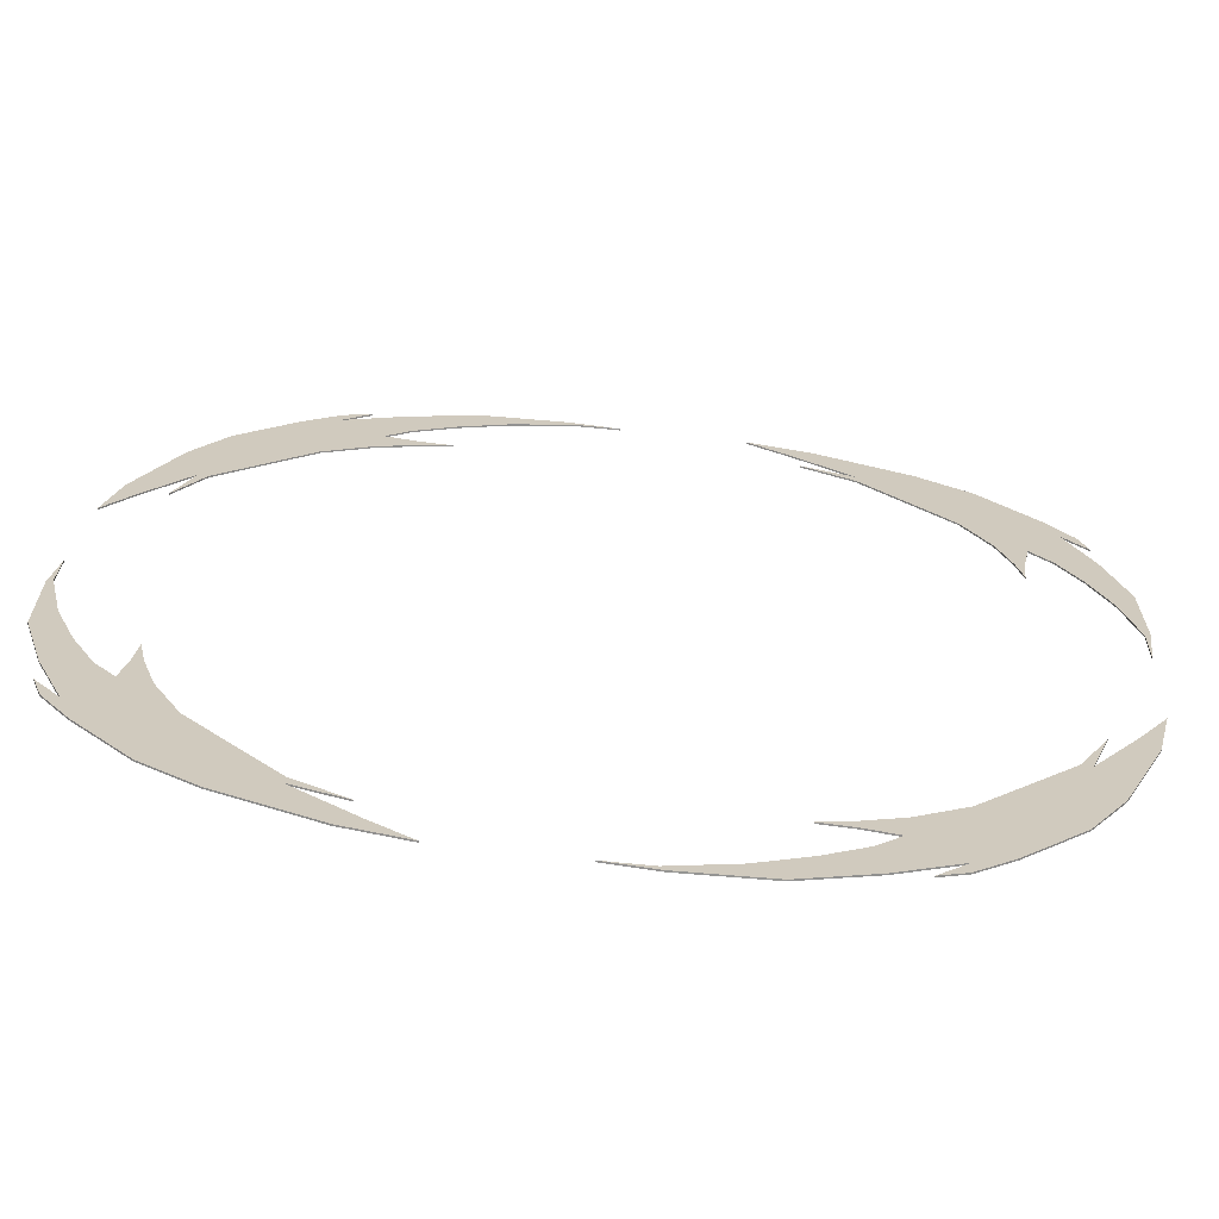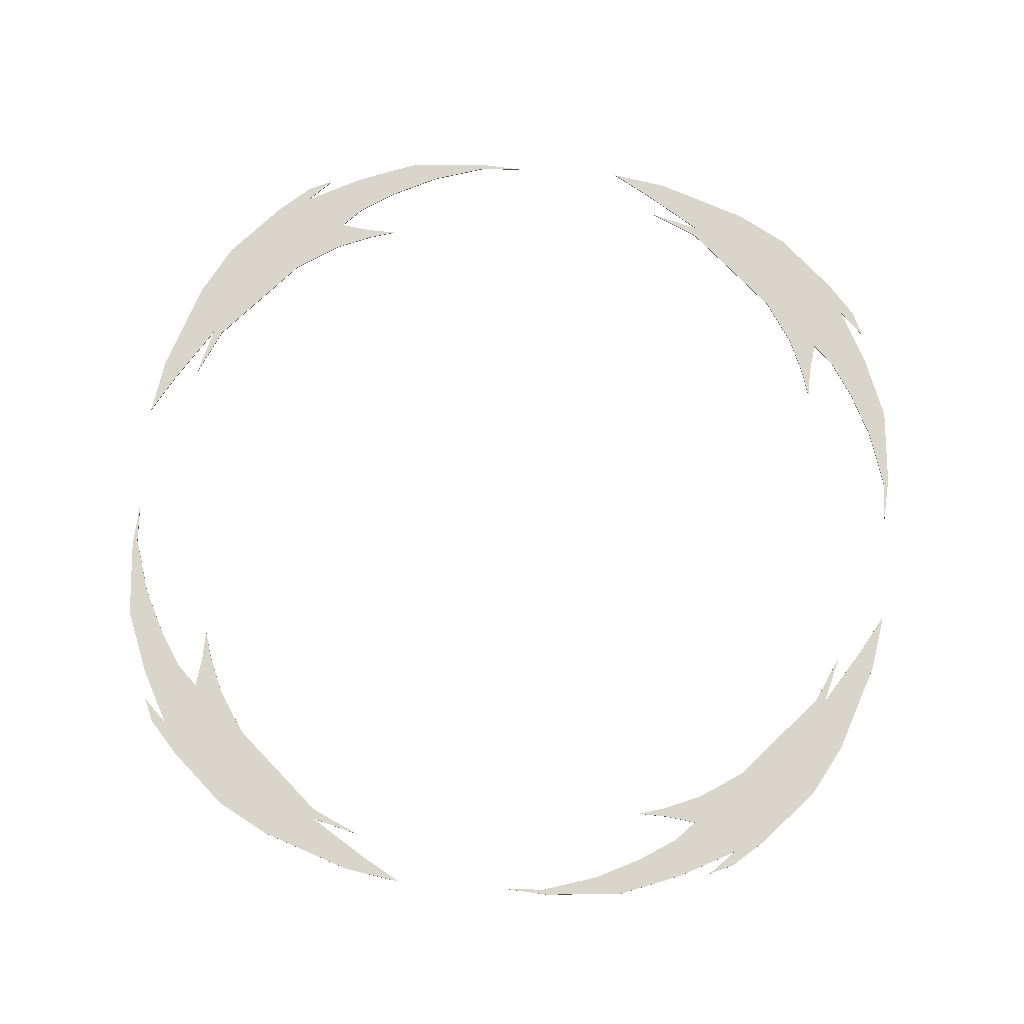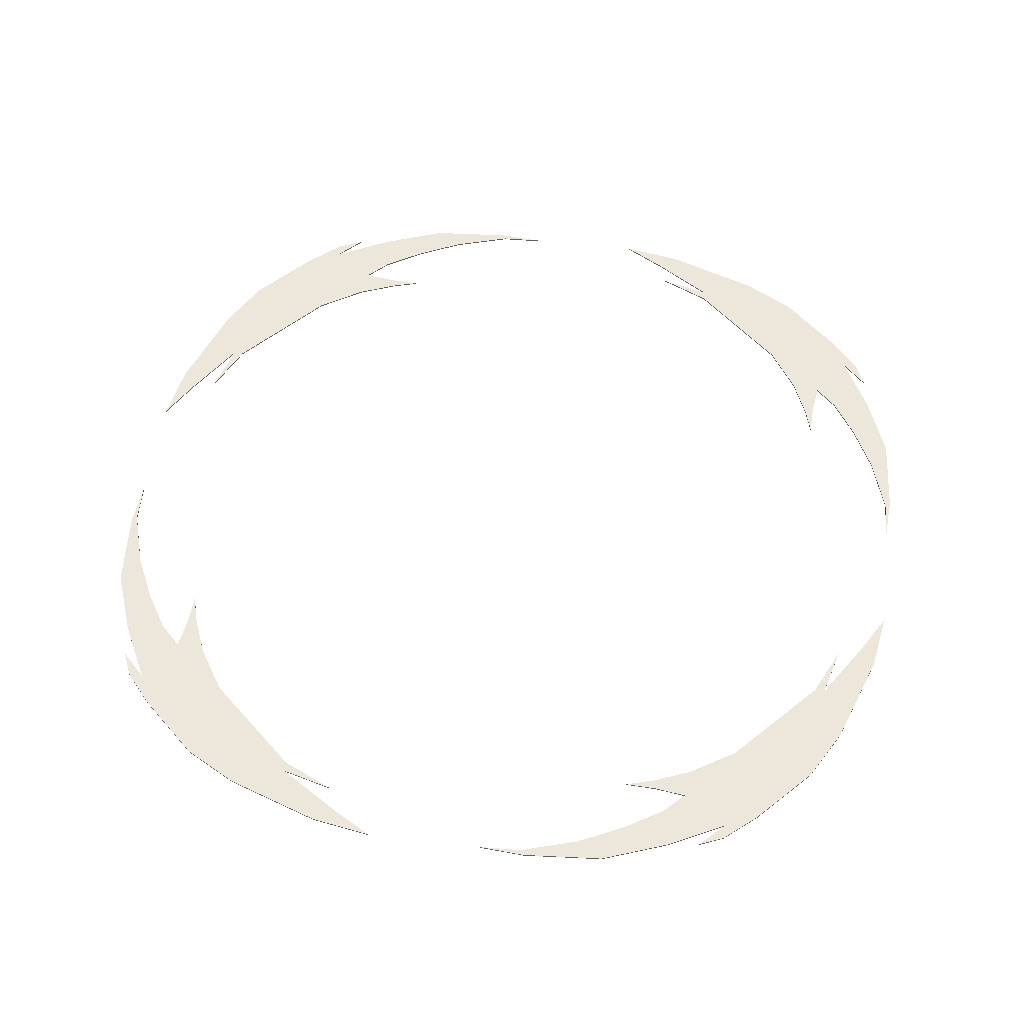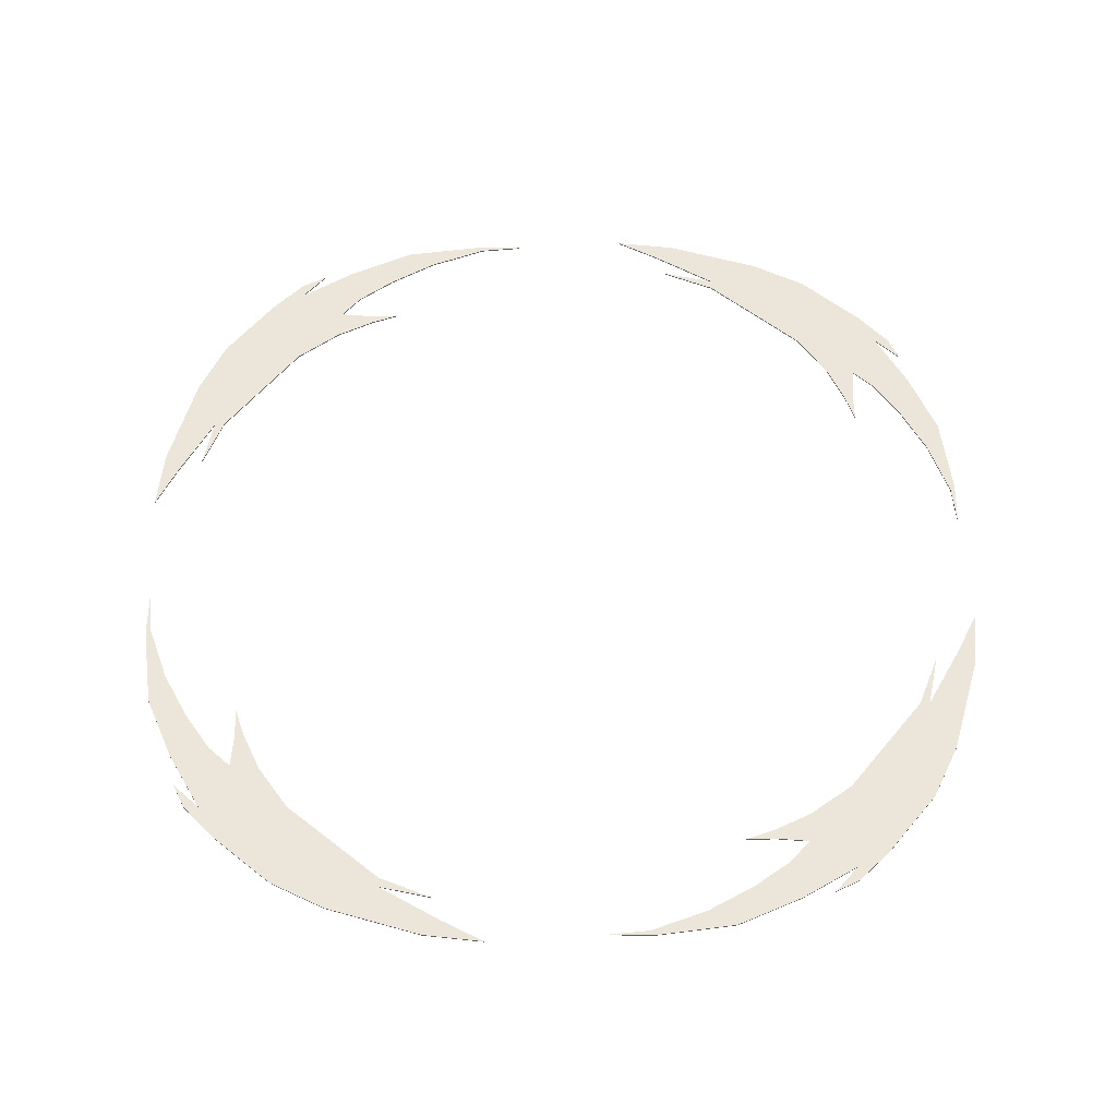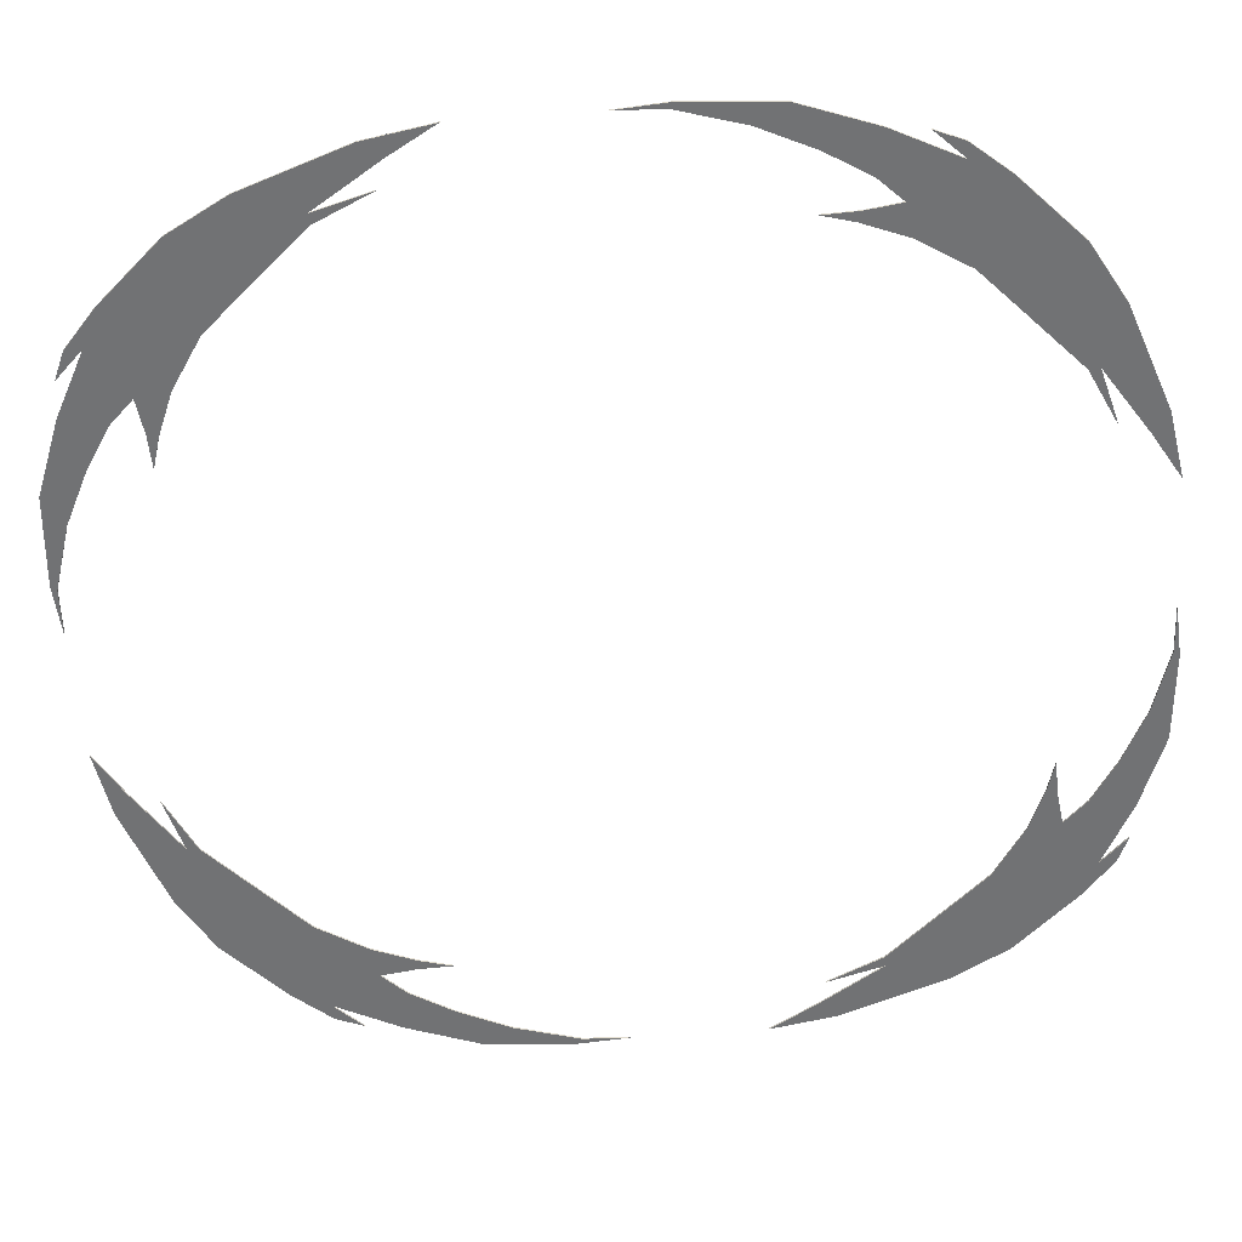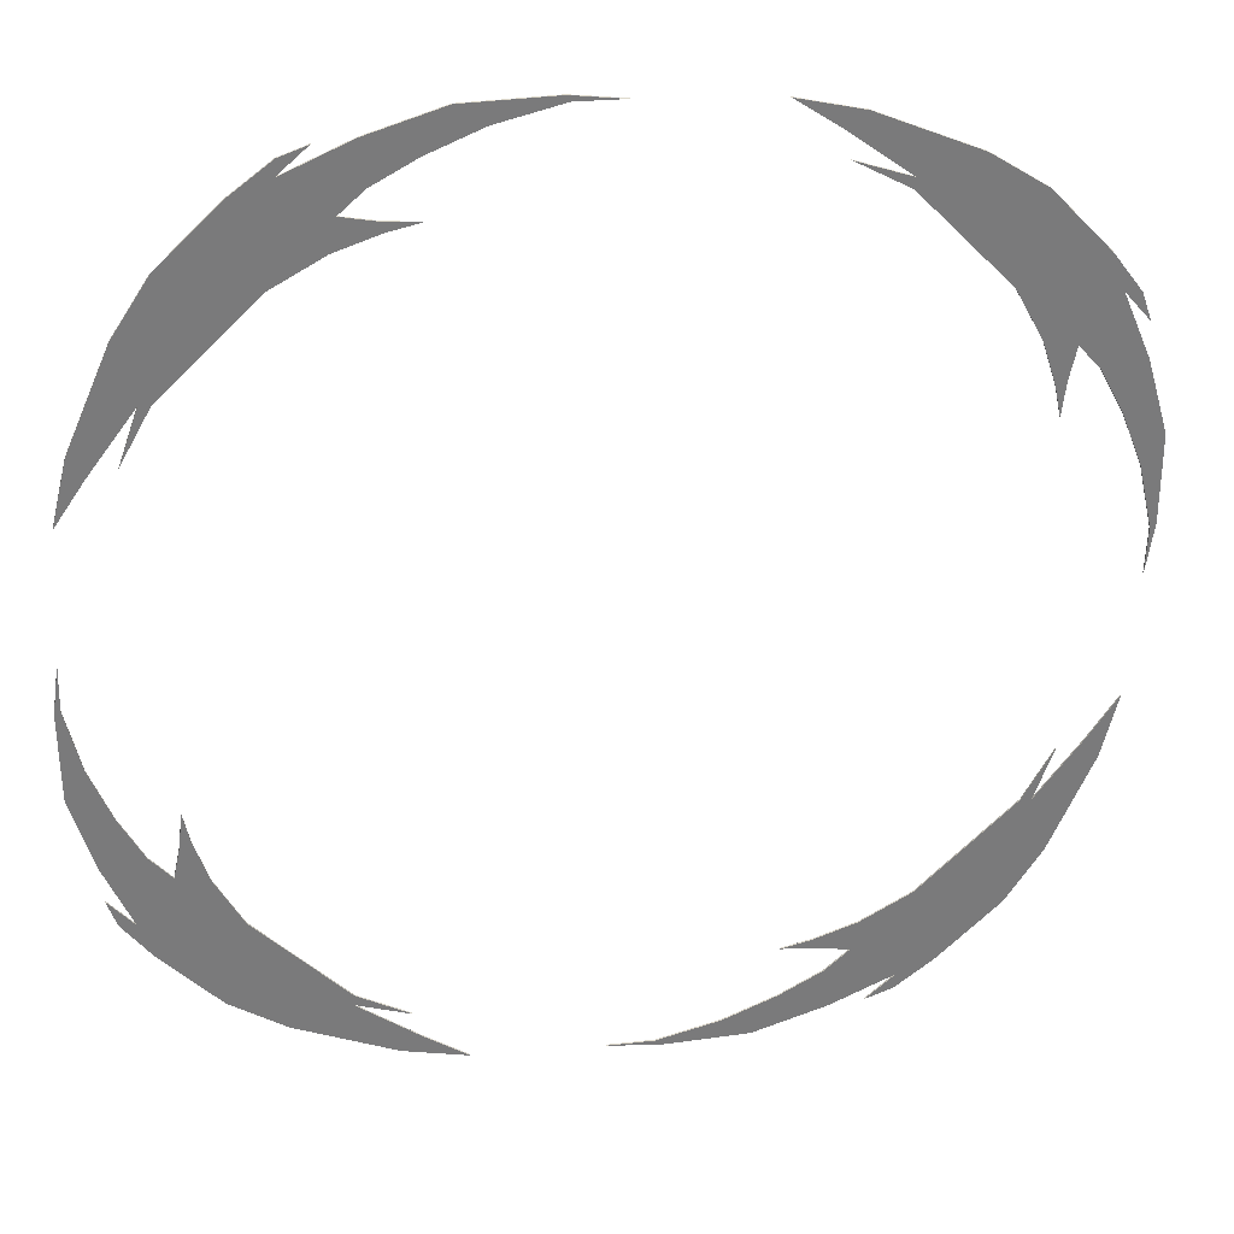
<metadata>
{"format":"obj","ext":"obj","renderer":"f3d","projection":"perspective","resolution":1024,"background":"white","views":[{"elev":-67.3,"azim":175.0,"up":"+Z"},{"elev":74.6,"azim":-90.2,"up":"+Y"},{"elev":53.9,"azim":-86.8,"up":"+Y"},{"elev":57.4,"azim":-7.4,"up":"+Y"},{"elev":34.5,"azim":-0.8,"up":"+Z"},{"elev":32.2,"azim":169.0,"up":"+Z"}]}
</metadata>
<code>
v 164.9 0.1674 76.97
v 152.8 0.1674 98.55
v 157.1 0.1674 99.01
v -4.241 0.1674 191.8
v 16.15 0.1674 194.7
v 14.58 0.1674 192.4
v 62.49 0.1674 155.4
v 76.13 0.1674 156.8
v 75.12 0.1674 152.7
v 188.2 0.1674 56.21
v 176.2 0.1674 73.81
v 181.8 0.1674 82.4
v 96.74 0.1674 184.8
v 108.1 0.1674 180.9
v 108.7 0.1674 174.5
v 123.8 0.1674 169.2
v 40.64 0.1674 186.4
v 52.12 0.1674 194.6
v 62.26 0.1674 177.8
v 82.11 0.1674 185.8
v 79.97 0.1674 168.5
v 164 0.1674 123
v 89.98 0.1674 159.7
v 92.8 0.1674 147
v 134.6 0.1674 115.9
v 149.3 0.1674 145.4
v 113.6 0.1674 135.8
v 164.9 -0.4466 76.97
v 157.1 -0.4466 99.01
v 152.8 -0.4466 98.55
v -4.241 -0.4466 191.8
v 14.58 -0.4466 192.4
v 16.15 -0.4466 194.7
v 62.49 -0.4466 155.4
v 75.12 -0.4466 152.7
v 76.13 -0.4466 156.8
v 188.2 -0.4466 56.21
v 181.8 -0.4466 82.4
v 176.2 -0.4466 73.81
v 96.74 -0.4466 184.8
v 108.7 -0.4466 174.5
v 108.1 -0.4466 180.9
v 123.8 -0.4466 169.2
v 40.64 -0.4466 186.4
v 52.12 -0.4466 194.6
v 62.26 -0.4466 177.8
v 82.11 -0.4466 185.8
v 79.97 -0.4466 168.5
v 164 -0.4466 123
v 89.98 -0.4466 159.7
v 92.8 -0.4466 147
v 134.6 -0.4466 115.9
v 149.3 -0.4466 145.4
v 113.6 -0.4466 135.8
v 76.97 0.1674 -164.9
v 98.55 0.1674 -152.8
v 99.01 0.1674 -157.1
v 191.8 0.1674 4.241
v 194.7 0.1674 -16.15
v 192.4 0.1674 -14.58
v 155.4 0.1674 -62.49
v 156.8 0.1674 -76.13
v 152.7 0.1674 -75.12
v 56.21 0.1674 -188.2
v 73.81 0.1674 -176.2
v 82.4 0.1674 -181.8
v 184.8 0.1674 -96.74
v 180.9 0.1674 -108.1
v 174.5 0.1674 -108.7
v 169.2 0.1674 -123.8
v 186.4 0.1674 -40.64
v 194.6 0.1674 -52.12
v 177.8 0.1674 -62.26
v 185.8 0.1674 -82.11
v 168.5 0.1674 -79.97
v 123 0.1674 -164
v 159.7 0.1674 -89.98
v 147 0.1674 -92.8
v 115.9 0.1674 -134.6
v 145.4 0.1674 -149.3
v 135.8 0.1674 -113.6
v 76.97 -0.4466 -164.9
v 99.01 -0.4466 -157.1
v 98.55 -0.4466 -152.8
v 191.8 -0.4466 4.241
v 192.4 -0.4466 -14.58
v 194.7 -0.4466 -16.15
v 155.4 -0.4466 -62.49
v 152.7 -0.4466 -75.12
v 156.8 -0.4466 -76.13
v 56.21 -0.4466 -188.2
v 82.4 -0.4466 -181.8
v 73.81 -0.4466 -176.2
v 184.8 -0.4466 -96.74
v 174.5 -0.4466 -108.7
v 180.9 -0.4466 -108.1
v 169.2 -0.4466 -123.8
v 186.4 -0.4466 -40.64
v 194.6 -0.4466 -52.12
v 177.8 -0.4466 -62.26
v 185.8 -0.4466 -82.11
v 168.5 -0.4466 -79.97
v 123 -0.4466 -164
v 159.7 -0.4466 -89.98
v 147 -0.4466 -92.8
v 115.9 -0.4466 -134.6
v 145.4 -0.4466 -149.3
v 135.8 -0.4466 -113.6
v -164.9 0.1674 -76.97
v -152.8 0.1674 -98.55
v -157.1 0.1674 -99.01
v 4.241 0.1674 -191.8
v -16.15 0.1674 -194.7
v -14.58 0.1674 -192.4
v -62.49 0.1674 -155.4
v -76.13 0.1674 -156.8
v -75.12 0.1674 -152.7
v -188.2 0.1674 -56.21
v -176.2 0.1674 -73.81
v -181.8 0.1674 -82.4
v -96.74 0.1674 -184.8
v -108.1 0.1674 -180.9
v -108.7 0.1674 -174.5
v -123.8 0.1674 -169.2
v -40.64 0.1674 -186.4
v -52.12 0.1674 -194.6
v -62.26 0.1674 -177.8
v -82.11 0.1674 -185.8
v -79.97 0.1674 -168.5
v -164 0.1674 -123
v -89.98 0.1674 -159.7
v -92.8 0.1674 -147
v -134.6 0.1674 -115.9
v -149.3 0.1674 -145.4
v -113.6 0.1674 -135.8
v -164.9 -0.4466 -76.97
v -157.1 -0.4466 -99.01
v -152.8 -0.4466 -98.55
v 4.241 -0.4466 -191.8
v -14.58 -0.4466 -192.4
v -16.15 -0.4466 -194.7
v -62.49 -0.4466 -155.4
v -75.12 -0.4466 -152.7
v -76.13 -0.4466 -156.8
v -188.2 -0.4466 -56.21
v -181.8 -0.4466 -82.4
v -176.2 -0.4466 -73.81
v -96.74 -0.4466 -184.8
v -108.7 -0.4466 -174.5
v -108.1 -0.4466 -180.9
v -123.8 -0.4466 -169.2
v -40.64 -0.4466 -186.4
v -52.12 -0.4466 -194.6
v -62.26 -0.4466 -177.8
v -82.11 -0.4466 -185.8
v -79.97 -0.4466 -168.5
v -164 -0.4466 -123
v -89.98 -0.4466 -159.7
v -92.8 -0.4466 -147
v -134.6 -0.4466 -115.9
v -149.3 -0.4466 -145.4
v -113.6 -0.4466 -135.8
v -76.97 0.1674 164.9
v -98.55 0.1674 152.8
v -99.01 0.1674 157.1
v -191.8 0.1674 -4.241
v -194.7 0.1674 16.15
v -192.4 0.1674 14.58
v -155.4 0.1674 62.49
v -156.8 0.1674 76.13
v -152.7 0.1674 75.12
v -56.21 0.1674 188.2
v -73.81 0.1674 176.2
v -82.4 0.1674 181.8
v -184.8 0.1674 96.74
v -180.9 0.1674 108.1
v -174.5 0.1674 108.7
v -169.2 0.1674 123.8
v -186.4 0.1674 40.64
v -194.6 0.1674 52.12
v -177.8 0.1674 62.26
v -185.8 0.1674 82.11
v -168.5 0.1674 79.97
v -123 0.1674 164
v -159.7 0.1674 89.98
v -147 0.1674 92.8
v -115.9 0.1674 134.6
v -145.4 0.1674 149.3
v -135.8 0.1674 113.6
v -76.97 -0.4466 164.9
v -99.01 -0.4466 157.1
v -98.55 -0.4466 152.8
v -191.8 -0.4466 -4.241
v -192.4 -0.4466 14.58
v -194.7 -0.4466 16.15
v -155.4 -0.4466 62.49
v -152.7 -0.4466 75.12
v -156.8 -0.4466 76.13
v -56.21 -0.4466 188.2
v -82.4 -0.4466 181.8
v -73.81 -0.4466 176.2
v -184.8 -0.4466 96.74
v -174.5 -0.4466 108.7
v -180.9 -0.4466 108.1
v -169.2 -0.4466 123.8
v -186.4 -0.4466 40.64
v -194.6 -0.4466 52.12
v -177.8 -0.4466 62.26
v -185.8 -0.4466 82.11
v -168.5 -0.4466 79.97
v -123 -0.4466 164
v -159.7 -0.4466 89.98
v -147 -0.4466 92.8
v -115.9 -0.4466 134.6
v -145.4 -0.4466 149.3
v -135.8 -0.4466 113.6
g 1
f 3 2 1
f 6 5 4
f 9 8 7
f 12 11 10
f 15 14 13
f 15 16 14
f 17 5 6
f 17 18 5
f 19 18 17
f 19 20 18
f 21 20 19
f 12 3 11
f 22 3 12
f 21 15 20
f 23 15 21
f 24 8 9
f 24 23 8
f 22 2 3
f 22 25 2
f 26 25 22
f 26 27 25
f 16 27 26
f 16 24 27
f 15 24 16
f 15 23 24
f 30 29 28
f 33 32 31
f 36 35 34
f 39 38 37
f 42 41 40
f 43 41 42
f 33 44 32
f 45 44 33
f 45 46 44
f 47 46 45
f 47 48 46
f 29 38 39
f 29 49 38
f 41 48 47
f 41 50 48
f 36 51 35
f 50 51 36
f 30 49 29
f 52 49 30
f 52 53 49
f 54 53 52
f 54 43 53
f 51 43 54
f 51 41 43
f 50 41 51
f 1 2 30
f 1 30 28
f 3 1 28
f 3 28 29
f 4 5 33
f 4 33 31
f 6 4 31
f 6 31 32
f 7 8 36
f 7 36 34
f 9 7 34
f 9 34 35
f 10 11 39
f 10 39 37
f 12 10 37
f 12 37 38
f 13 14 42
f 13 42 40
f 15 13 40
f 15 40 41
f 14 16 43
f 14 43 42
f 17 6 32
f 17 32 44
f 5 18 45
f 5 45 33
f 19 17 44
f 19 44 46
f 18 20 47
f 18 47 45
f 21 19 46
f 21 46 48
f 11 3 29
f 11 29 39
f 22 12 38
f 22 38 49
f 20 15 41
f 20 41 47
f 23 21 48
f 23 48 50
f 24 9 35
f 24 35 51
f 8 23 50
f 8 50 36
f 2 25 52
f 2 52 30
f 26 22 49
f 26 49 53
f 25 27 54
f 25 54 52
f 16 26 53
f 16 53 43
f 27 24 51
f 27 51 54
g 2
f 57 56 55
f 60 59 58
f 63 62 61
f 66 65 64
f 69 68 67
f 69 70 68
f 71 59 60
f 71 72 59
f 73 72 71
f 73 74 72
f 75 74 73
f 66 57 65
f 76 57 66
f 75 69 74
f 77 69 75
f 78 62 63
f 78 77 62
f 76 56 57
f 76 79 56
f 80 79 76
f 80 81 79
f 70 81 80
f 70 78 81
f 69 78 70
f 69 77 78
f 84 83 82
f 87 86 85
f 90 89 88
f 93 92 91
f 96 95 94
f 97 95 96
f 87 98 86
f 99 98 87
f 99 100 98
f 101 100 99
f 101 102 100
f 83 92 93
f 83 103 92
f 95 102 101
f 95 104 102
f 90 105 89
f 104 105 90
f 84 103 83
f 106 103 84
f 106 107 103
f 108 107 106
f 108 97 107
f 105 97 108
f 105 95 97
f 104 95 105
f 55 56 84
f 55 84 82
f 57 55 82
f 57 82 83
f 58 59 87
f 58 87 85
f 60 58 85
f 60 85 86
f 61 62 90
f 61 90 88
f 63 61 88
f 63 88 89
f 64 65 93
f 64 93 91
f 66 64 91
f 66 91 92
f 67 68 96
f 67 96 94
f 69 67 94
f 69 94 95
f 68 70 97
f 68 97 96
f 71 60 86
f 71 86 98
f 59 72 99
f 59 99 87
f 73 71 98
f 73 98 100
f 72 74 101
f 72 101 99
f 75 73 100
f 75 100 102
f 65 57 83
f 65 83 93
f 76 66 92
f 76 92 103
f 74 69 95
f 74 95 101
f 77 75 102
f 77 102 104
f 78 63 89
f 78 89 105
f 62 77 104
f 62 104 90
f 56 79 106
f 56 106 84
f 80 76 103
f 80 103 107
f 79 81 108
f 79 108 106
f 70 80 107
f 70 107 97
f 81 78 105
f 81 105 108
g 3
f 111 110 109
f 114 113 112
f 117 116 115
f 120 119 118
f 123 122 121
f 123 124 122
f 125 113 114
f 125 126 113
f 127 126 125
f 127 128 126
f 129 128 127
f 120 111 119
f 130 111 120
f 129 123 128
f 131 123 129
f 132 116 117
f 132 131 116
f 130 110 111
f 130 133 110
f 134 133 130
f 134 135 133
f 124 135 134
f 124 132 135
f 123 132 124
f 123 131 132
f 138 137 136
f 141 140 139
f 144 143 142
f 147 146 145
f 150 149 148
f 151 149 150
f 141 152 140
f 153 152 141
f 153 154 152
f 155 154 153
f 155 156 154
f 137 146 147
f 137 157 146
f 149 156 155
f 149 158 156
f 144 159 143
f 158 159 144
f 138 157 137
f 160 157 138
f 160 161 157
f 162 161 160
f 162 151 161
f 159 151 162
f 159 149 151
f 158 149 159
f 109 110 138
f 109 138 136
f 111 109 136
f 111 136 137
f 112 113 141
f 112 141 139
f 114 112 139
f 114 139 140
f 115 116 144
f 115 144 142
f 117 115 142
f 117 142 143
f 118 119 147
f 118 147 145
f 120 118 145
f 120 145 146
f 121 122 150
f 121 150 148
f 123 121 148
f 123 148 149
f 122 124 151
f 122 151 150
f 125 114 140
f 125 140 152
f 113 126 153
f 113 153 141
f 127 125 152
f 127 152 154
f 126 128 155
f 126 155 153
f 129 127 154
f 129 154 156
f 119 111 137
f 119 137 147
f 130 120 146
f 130 146 157
f 128 123 149
f 128 149 155
f 131 129 156
f 131 156 158
f 132 117 143
f 132 143 159
f 116 131 158
f 116 158 144
f 110 133 160
f 110 160 138
f 134 130 157
f 134 157 161
f 133 135 162
f 133 162 160
f 124 134 161
f 124 161 151
f 135 132 159
f 135 159 162
g 4
f 165 164 163
f 168 167 166
f 171 170 169
f 174 173 172
f 177 176 175
f 177 178 176
f 179 167 168
f 179 180 167
f 181 180 179
f 181 182 180
f 183 182 181
f 174 165 173
f 184 165 174
f 183 177 182
f 185 177 183
f 186 170 171
f 186 185 170
f 184 164 165
f 184 187 164
f 188 187 184
f 188 189 187
f 178 189 188
f 178 186 189
f 177 186 178
f 177 185 186
f 192 191 190
f 195 194 193
f 198 197 196
f 201 200 199
f 204 203 202
f 205 203 204
f 195 206 194
f 207 206 195
f 207 208 206
f 209 208 207
f 209 210 208
f 191 200 201
f 191 211 200
f 203 210 209
f 203 212 210
f 198 213 197
f 212 213 198
f 192 211 191
f 214 211 192
f 214 215 211
f 216 215 214
f 216 205 215
f 213 205 216
f 213 203 205
f 212 203 213
f 163 164 192
f 163 192 190
f 165 163 190
f 165 190 191
f 166 167 195
f 166 195 193
f 168 166 193
f 168 193 194
f 169 170 198
f 169 198 196
f 171 169 196
f 171 196 197
f 172 173 201
f 172 201 199
f 174 172 199
f 174 199 200
f 175 176 204
f 175 204 202
f 177 175 202
f 177 202 203
f 176 178 205
f 176 205 204
f 179 168 194
f 179 194 206
f 167 180 207
f 167 207 195
f 181 179 206
f 181 206 208
f 180 182 209
f 180 209 207
f 183 181 208
f 183 208 210
f 173 165 191
f 173 191 201
f 184 174 200
f 184 200 211
f 182 177 203
f 182 203 209
f 185 183 210
f 185 210 212
f 186 171 197
f 186 197 213
f 170 185 212
f 170 212 198
f 164 187 214
f 164 214 192
f 188 184 211
f 188 211 215
f 187 189 216
f 187 216 214
f 178 188 215
f 178 215 205
f 189 186 213
f 189 213 216

</code>
